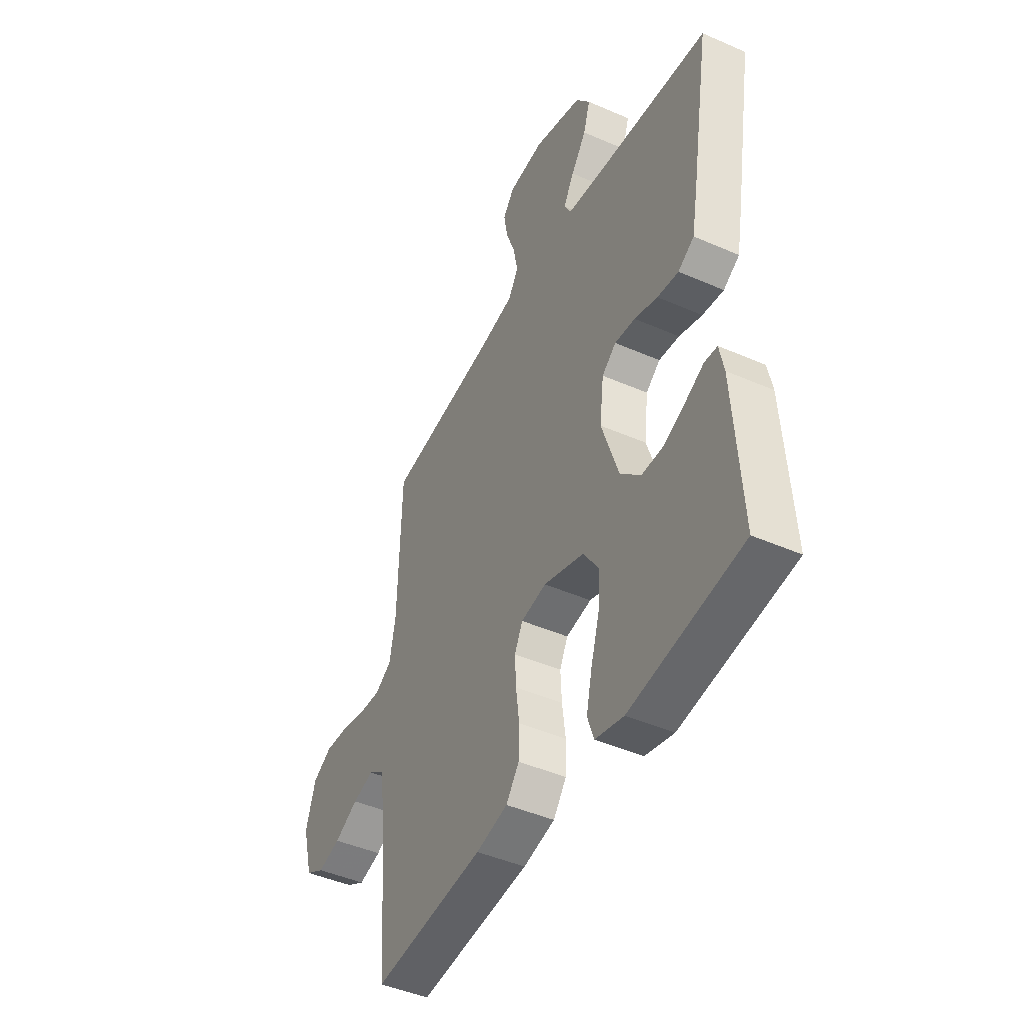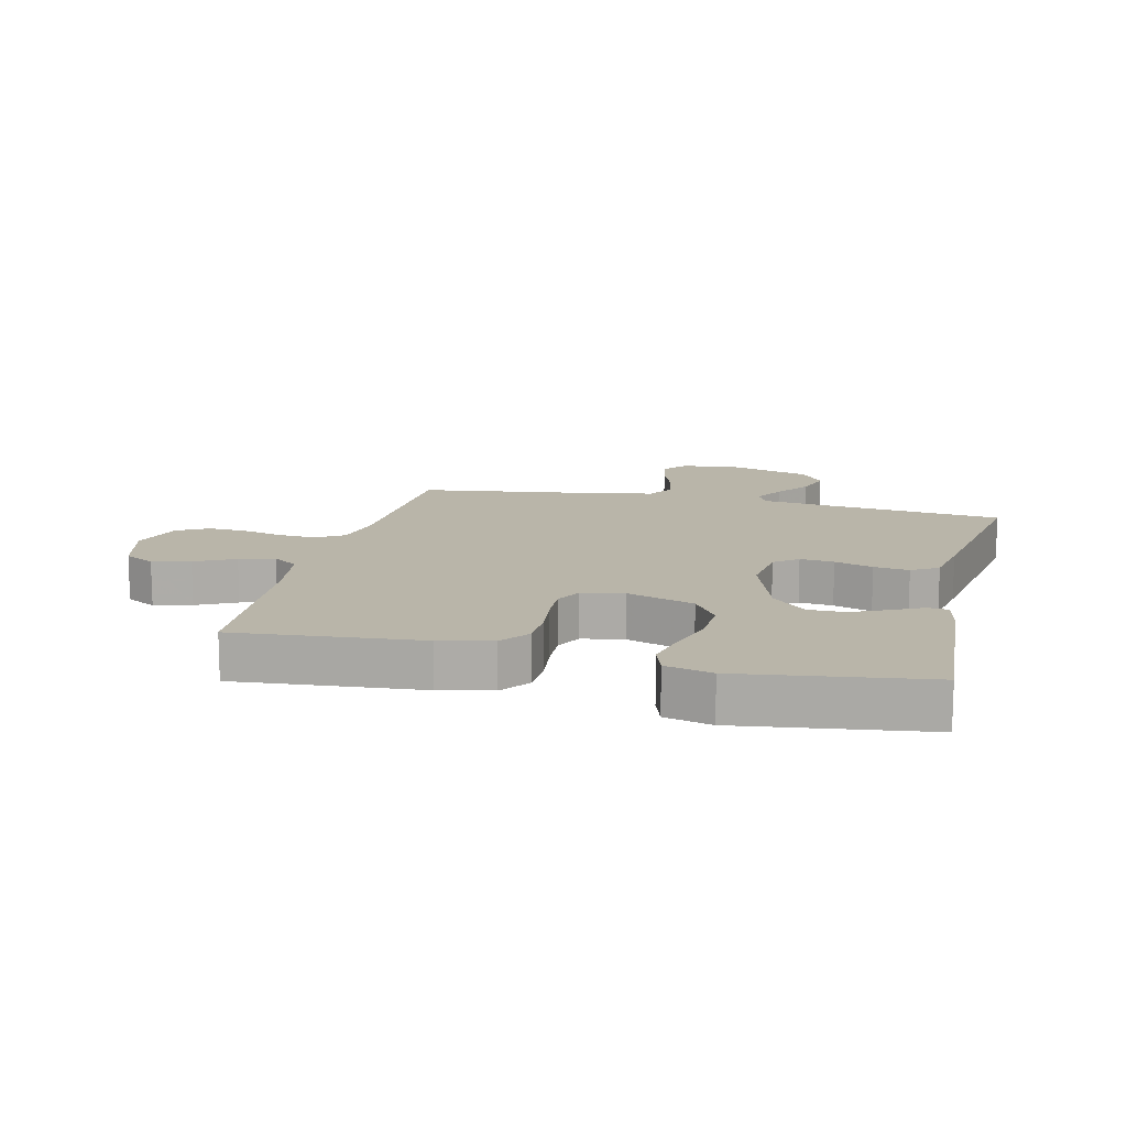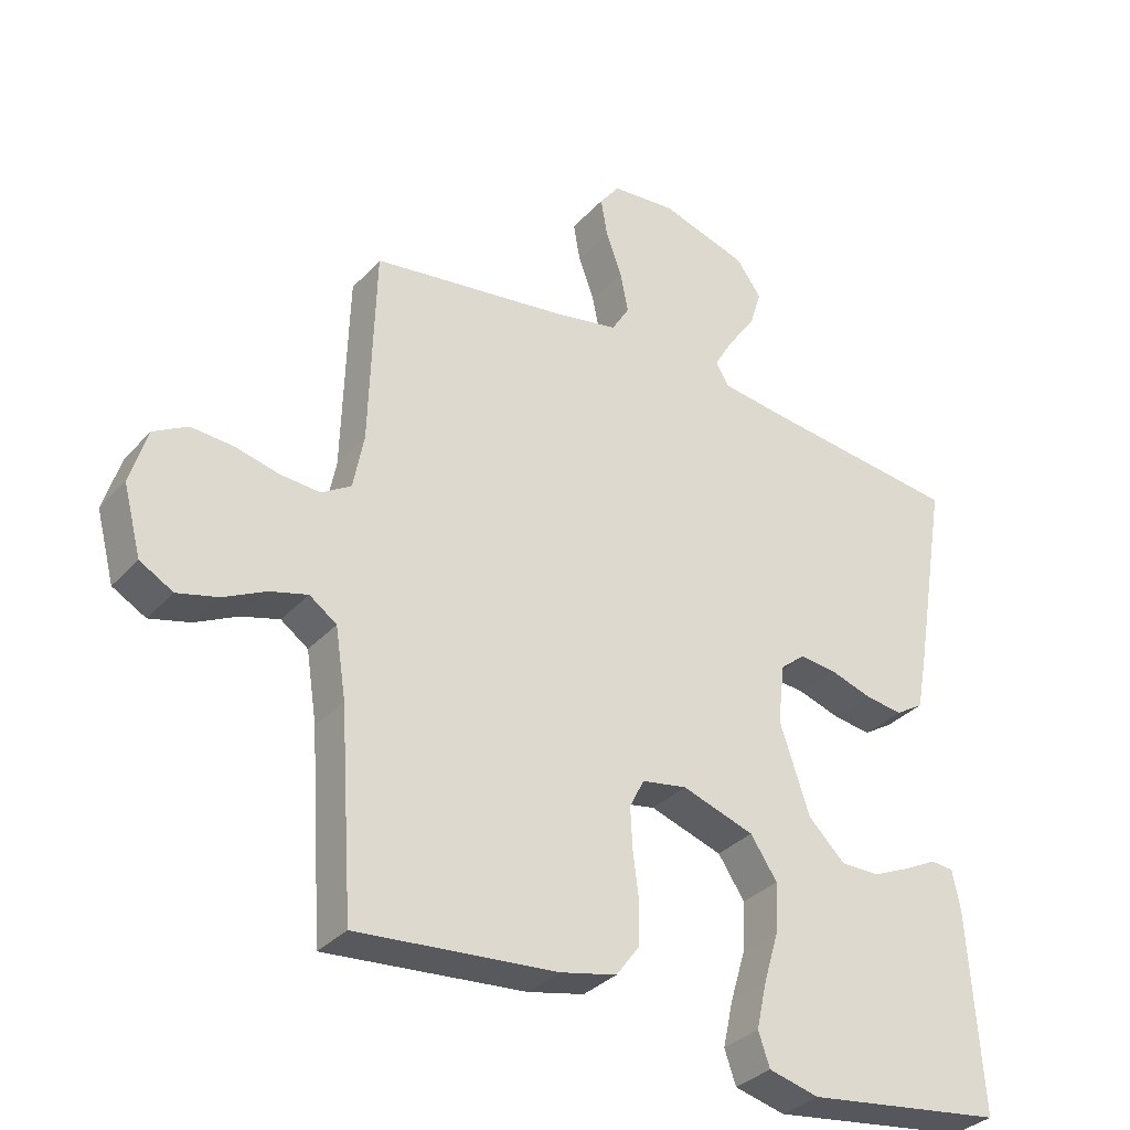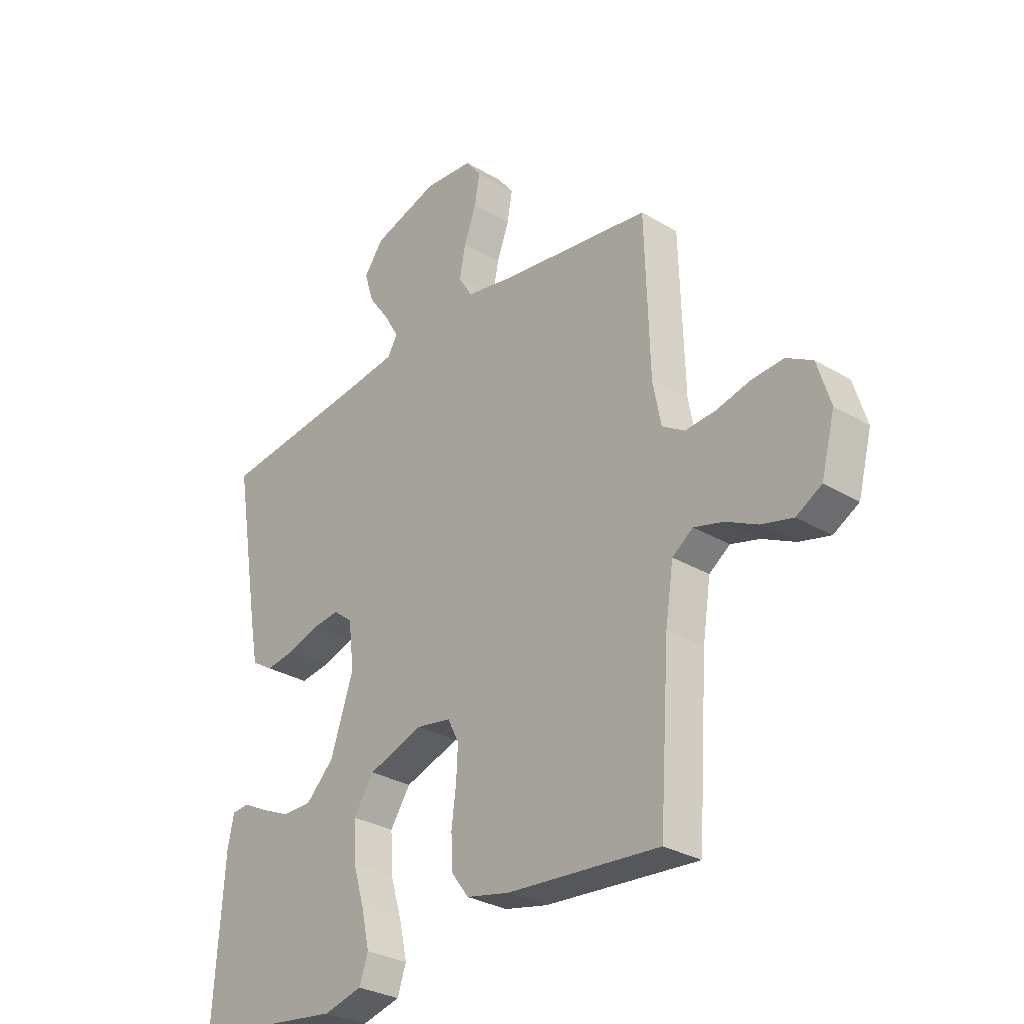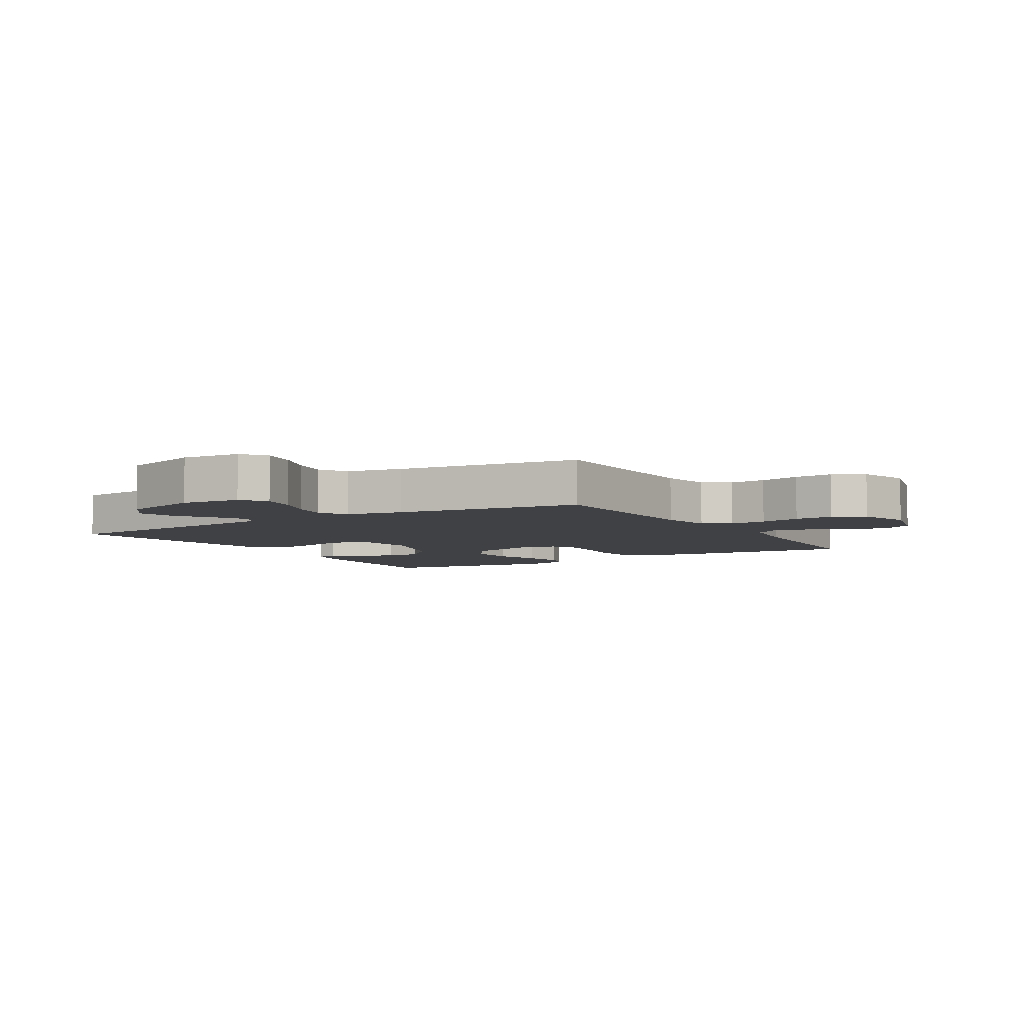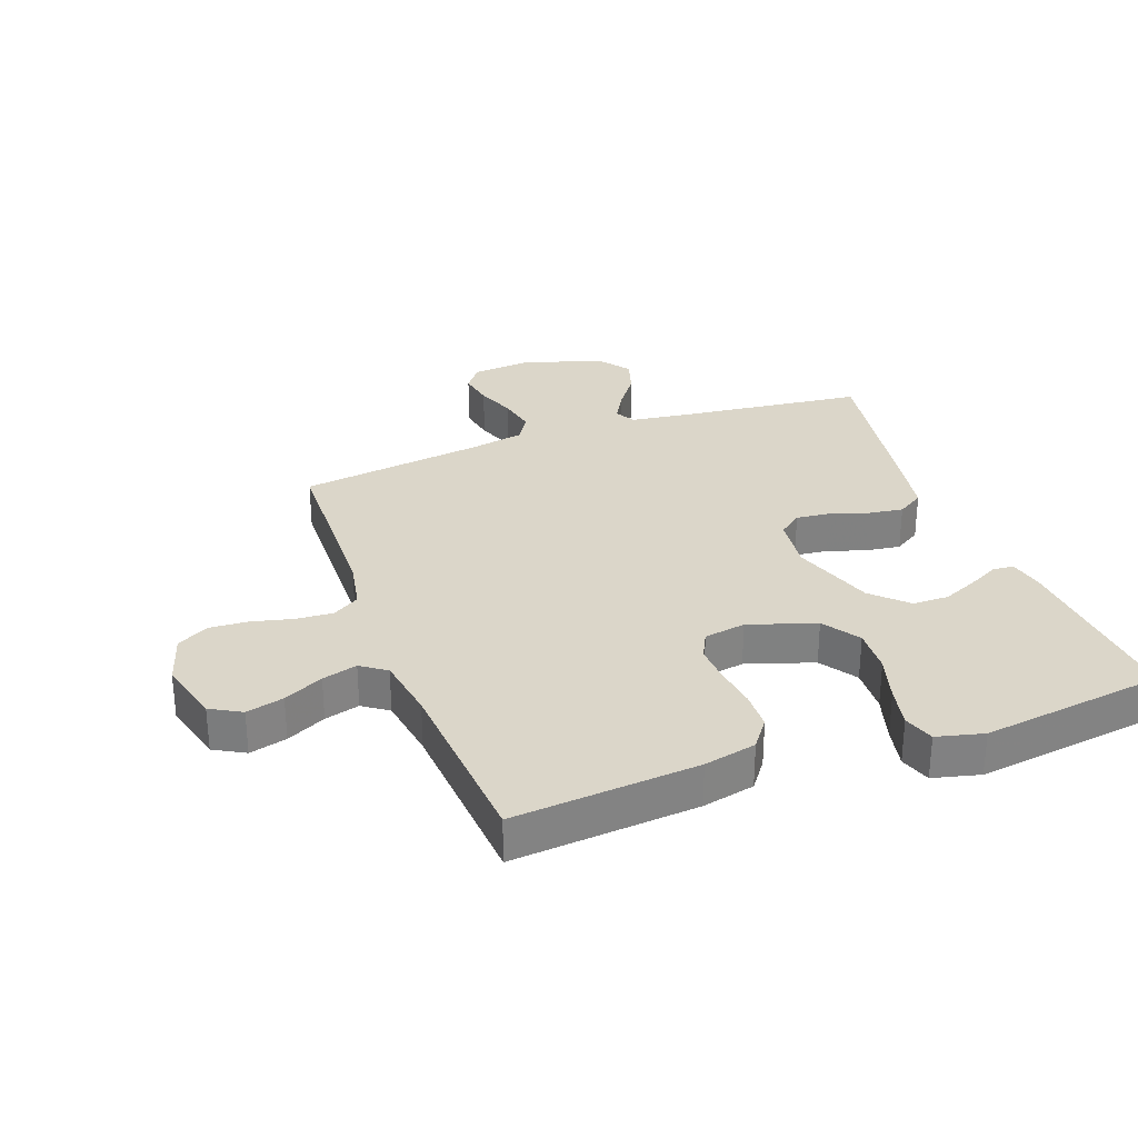
<metadata>
{"format":"obj","ext":"obj","renderer":"f3d","projection":"perspective","resolution":1024,"background":"white","views":[{"elev":-45.0,"azim":-116.9,"up":"+Z"},{"elev":13.4,"azim":-166.5,"up":"+Y"},{"elev":-33.2,"azim":145.0,"up":"+Z"},{"elev":-30.1,"azim":49.0,"up":"+Z"},{"elev":-5.6,"azim":31.4,"up":"+Y"},{"elev":29.9,"azim":159.8,"up":"+Y"}]}
</metadata>
<code>
v 0.5 0.07 -0.5
v 0.2 0.07 -0.474
v 0.115 0.07 -0.455
v 0.08 0.07 -0.408
v 0.078 0.07 -0.344
v 0.087 0.07 -0.274
v 0.09 0.07 -0.212
v 0.068 0.07 -0.168
v 0 0.07 -0.156
v -0.109 0.07 -0.192
v -0.149 0.07 -0.252
v -0.145 0.07 -0.327
v -0.122 0.07 -0.404
v -0.107 0.07 -0.472
v -0.124 0.07 -0.522
v -0.2 0.07 -0.541
v -0.5 0.07 -0.5
v -0.48 0.07 -0.2
v -0.468 0.07 -0.141
v -0.434 0.07 -0.138
v -0.385 0.07 -0.163
v -0.327 0.07 -0.189
v -0.268 0.07 -0.189
v -0.213 0.07 -0.135
v -0.168 0.07 0
v -0.179 0.07 0.091
v -0.217 0.07 0.121
v -0.272 0.07 0.115
v -0.334 0.07 0.095
v -0.391 0.07 0.087
v -0.434 0.07 0.114
v -0.45 0.07 0.2
v -0.5 0.07 0.5
v -0.2 0.07 0.534
v -0.1 0.07 0.547
v -0.081 0.07 0.581
v -0.11 0.07 0.631
v -0.151 0.07 0.688
v -0.169 0.07 0.747
v -0.131 0.07 0.799
v 0 0.07 0.839
v 0.097 0.07 0.83
v 0.127 0.07 0.79
v 0.117 0.07 0.732
v 0.093 0.07 0.667
v 0.081 0.07 0.606
v 0.108 0.07 0.561
v 0.2 0.07 0.543
v 0.5 0.07 0.5
v 0.509 0.07 0.2
v 0.525 0.07 0.117
v 0.569 0.07 0.089
v 0.629 0.07 0.093
v 0.696 0.07 0.109
v 0.759 0.07 0.113
v 0.81 0.07 0.084
v 0.836 0.07 0
v 0.809 0.07 -0.103
v 0.759 0.07 -0.131
v 0.698 0.07 -0.115
v 0.634 0.07 -0.083
v 0.577 0.07 -0.067
v 0.536 0.07 -0.096
v 0.52 0.07 -0.2
v 0.5 0 -0.5
v 0.2 0 -0.474
v 0.115 0 -0.455
v 0.08 0 -0.408
v 0.078 0 -0.344
v 0.087 0 -0.274
v 0.09 0 -0.212
v 0.068 0 -0.168
v 0 0 -0.156
v -0.109 0 -0.192
v -0.149 0 -0.252
v -0.145 0 -0.327
v -0.122 0 -0.404
v -0.107 0 -0.472
v -0.124 0 -0.522
v -0.2 0 -0.541
v -0.5 0 -0.5
v -0.48 0 -0.2
v -0.468 0 -0.141
v -0.434 0 -0.138
v -0.385 0 -0.163
v -0.327 0 -0.189
v -0.268 0 -0.189
v -0.213 0 -0.135
v -0.168 0 0
v -0.179 0 0.091
v -0.217 0 0.121
v -0.272 0 0.115
v -0.334 0 0.095
v -0.391 0 0.087
v -0.434 0 0.114
v -0.45 0 0.2
v -0.5 0 0.5
v -0.2 0 0.534
v -0.1 0 0.547
v -0.081 0 0.581
v -0.11 0 0.631
v -0.151 0 0.688
v -0.169 0 0.747
v -0.131 0 0.799
v 0 0 0.839
v 0.097 0 0.83
v 0.127 0 0.79
v 0.117 0 0.732
v 0.093 0 0.667
v 0.081 0 0.606
v 0.108 0 0.561
v 0.2 0 0.543
v 0.5 0 0.5
v 0.509 0 0.2
v 0.525 0 0.117
v 0.569 0 0.089
v 0.629 0 0.093
v 0.696 0 0.109
v 0.759 0 0.113
v 0.81 0 0.084
v 0.836 0 0
v 0.809 0 -0.103
v 0.759 0 -0.131
v 0.698 0 -0.115
v 0.634 0 -0.083
v 0.577 0 -0.067
v 0.536 0 -0.096
v 0.52 0 -0.2
f 59 60 61
f 58 59 61
f 57 58 61
f 56 57 61
f 55 56 61
f 54 55 61
f 53 54 61
f 52 53 61 62
f 51 52 62 63
f 48 49 50
f 51 63 64
f 50 51 64
f 48 50 64
f 47 48 64
f 43 44 45
f 42 43 45
f 41 42 45
f 40 41 45
f 39 40 45
f 38 39 45
f 37 38 45
f 36 37 45 46
f 64 1 2
f 47 64 2
f 46 47 2
f 36 46 2
f 35 36 2
f 32 33 34
f 31 32 34
f 30 31 34
f 29 30 34
f 28 29 34
f 19 20 21
f 18 19 21
f 17 18 21
f 16 17 21
f 15 16 21
f 14 15 21
f 13 14 21
f 12 13 21
f 12 21 22
f 11 12 22 23
f 4 5 6
f 3 4 6
f 2 3 6
f 2 6 7
f 35 2 7
f 27 28 34 35
f 26 27 35
f 25 26 35
f 10 11 23 24
f 9 10 24 25
f 8 9 25 35
f 7 8 35
f 125 124 123
f 125 123 122
f 125 122 121
f 125 121 120
f 125 120 119
f 125 119 118
f 125 118 117
f 126 125 117 116
f 127 126 116 115
f 114 113 112
f 128 127 115
f 128 115 114
f 128 114 112
f 128 112 111
f 109 108 107
f 109 107 106
f 109 106 105
f 109 105 104
f 109 104 103
f 109 103 102
f 109 102 101
f 110 109 101 100
f 66 65 128
f 66 128 111
f 66 111 110
f 66 110 100
f 66 100 99
f 98 97 96
f 98 96 95
f 98 95 94
f 98 94 93
f 98 93 92
f 85 84 83
f 85 83 82
f 85 82 81
f 85 81 80
f 85 80 79
f 85 79 78
f 85 78 77
f 85 77 76
f 86 85 76
f 87 86 76 75
f 70 69 68
f 70 68 67
f 70 67 66
f 71 70 66
f 71 66 99
f 99 98 92 91
f 99 91 90
f 99 90 89
f 88 87 75 74
f 89 88 74 73
f 99 89 73 72
f 99 72 71
f 1 65 66 2
f 2 66 67 3
f 3 67 68 4
f 4 68 69 5
f 5 69 70 6
f 6 70 71 7
f 7 71 72 8
f 8 72 73 9
f 9 73 74 10
f 10 74 75 11
f 11 75 76 12
f 12 76 77 13
f 13 77 78 14
f 14 78 79 15
f 15 79 80 16
f 16 80 81 17
f 17 81 82 18
f 18 82 83 19
f 19 83 84 20
f 20 84 85 21
f 21 85 86 22
f 22 86 87 23
f 23 87 88 24
f 24 88 89 25
f 25 89 90 26
f 26 90 91 27
f 27 91 92 28
f 28 92 93 29
f 29 93 94 30
f 30 94 95 31
f 31 95 96 32
f 32 96 97 33
f 33 97 98 34
f 34 98 99 35
f 35 99 100 36
f 36 100 101 37
f 37 101 102 38
f 38 102 103 39
f 39 103 104 40
f 40 104 105 41
f 41 105 106 42
f 42 106 107 43
f 43 107 108 44
f 44 108 109 45
f 45 109 110 46
f 46 110 111 47
f 47 111 112 48
f 48 112 113 49
f 49 113 114 50
f 50 114 115 51
f 51 115 116 52
f 52 116 117 53
f 53 117 118 54
f 54 118 119 55
f 55 119 120 56
f 56 120 121 57
f 57 121 122 58
f 58 122 123 59
f 59 123 124 60
f 60 124 125 61
f 61 125 126 62
f 62 126 127 63
f 63 127 128 64
f 64 128 65 1

</code>
